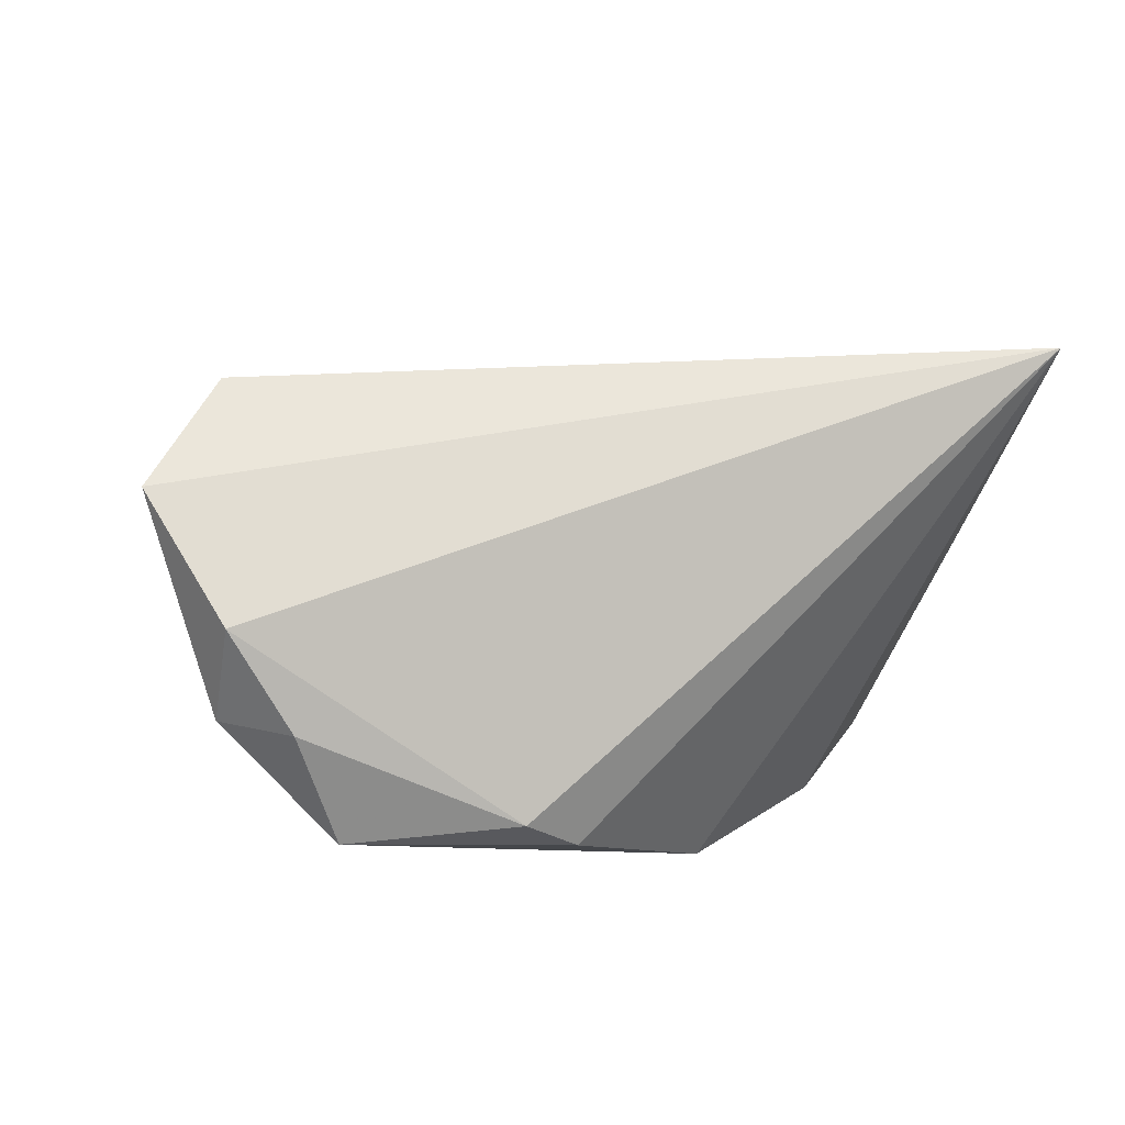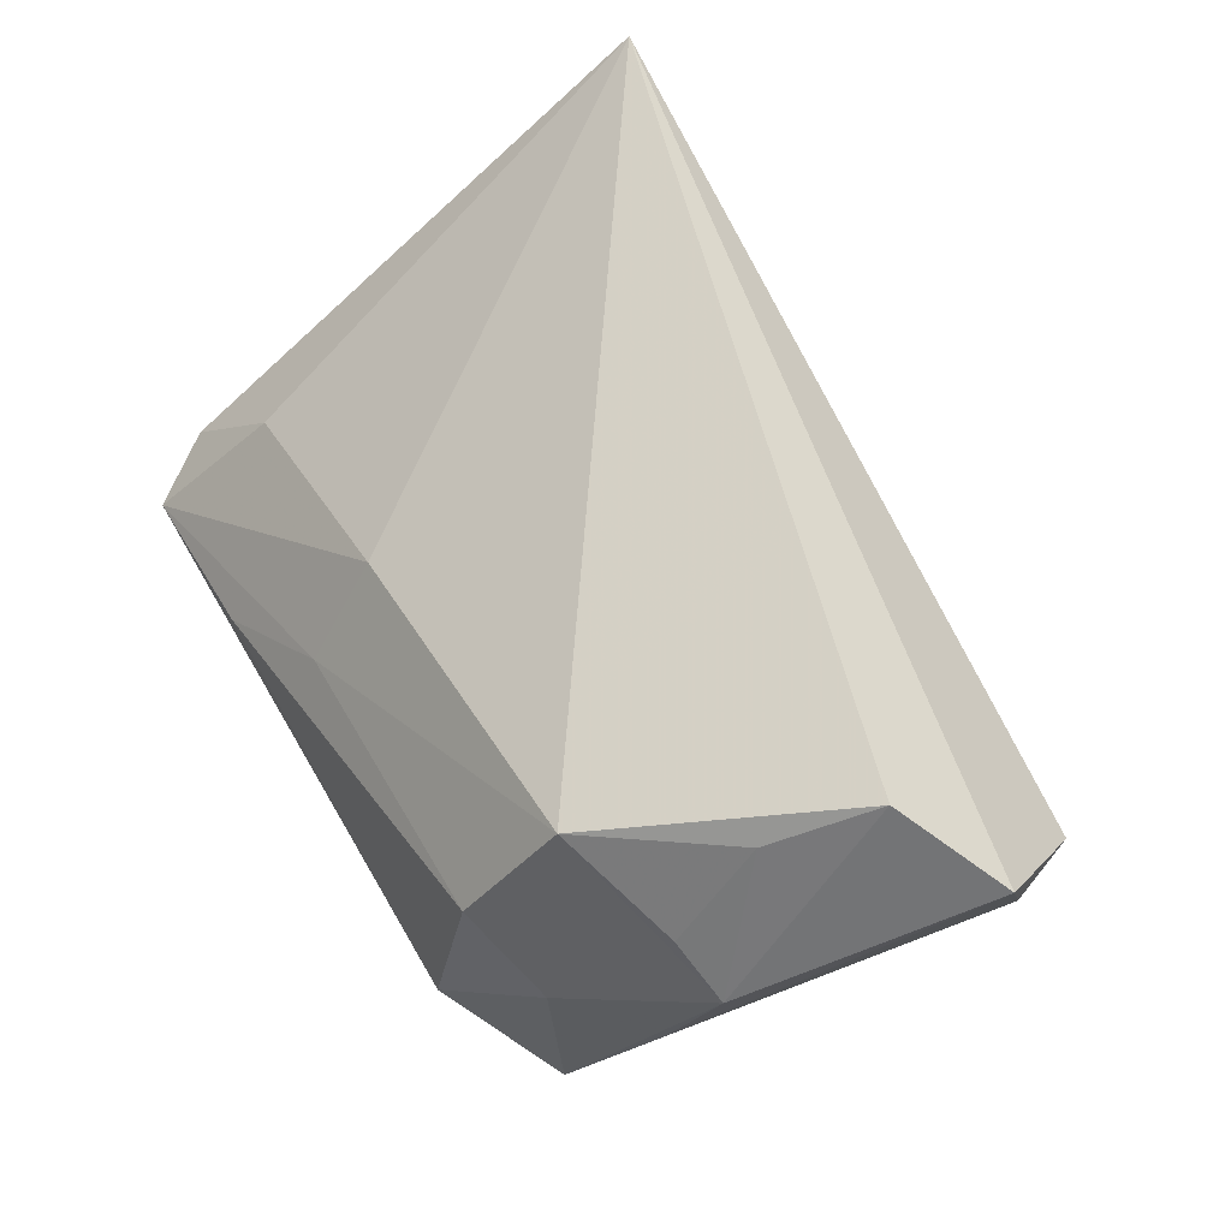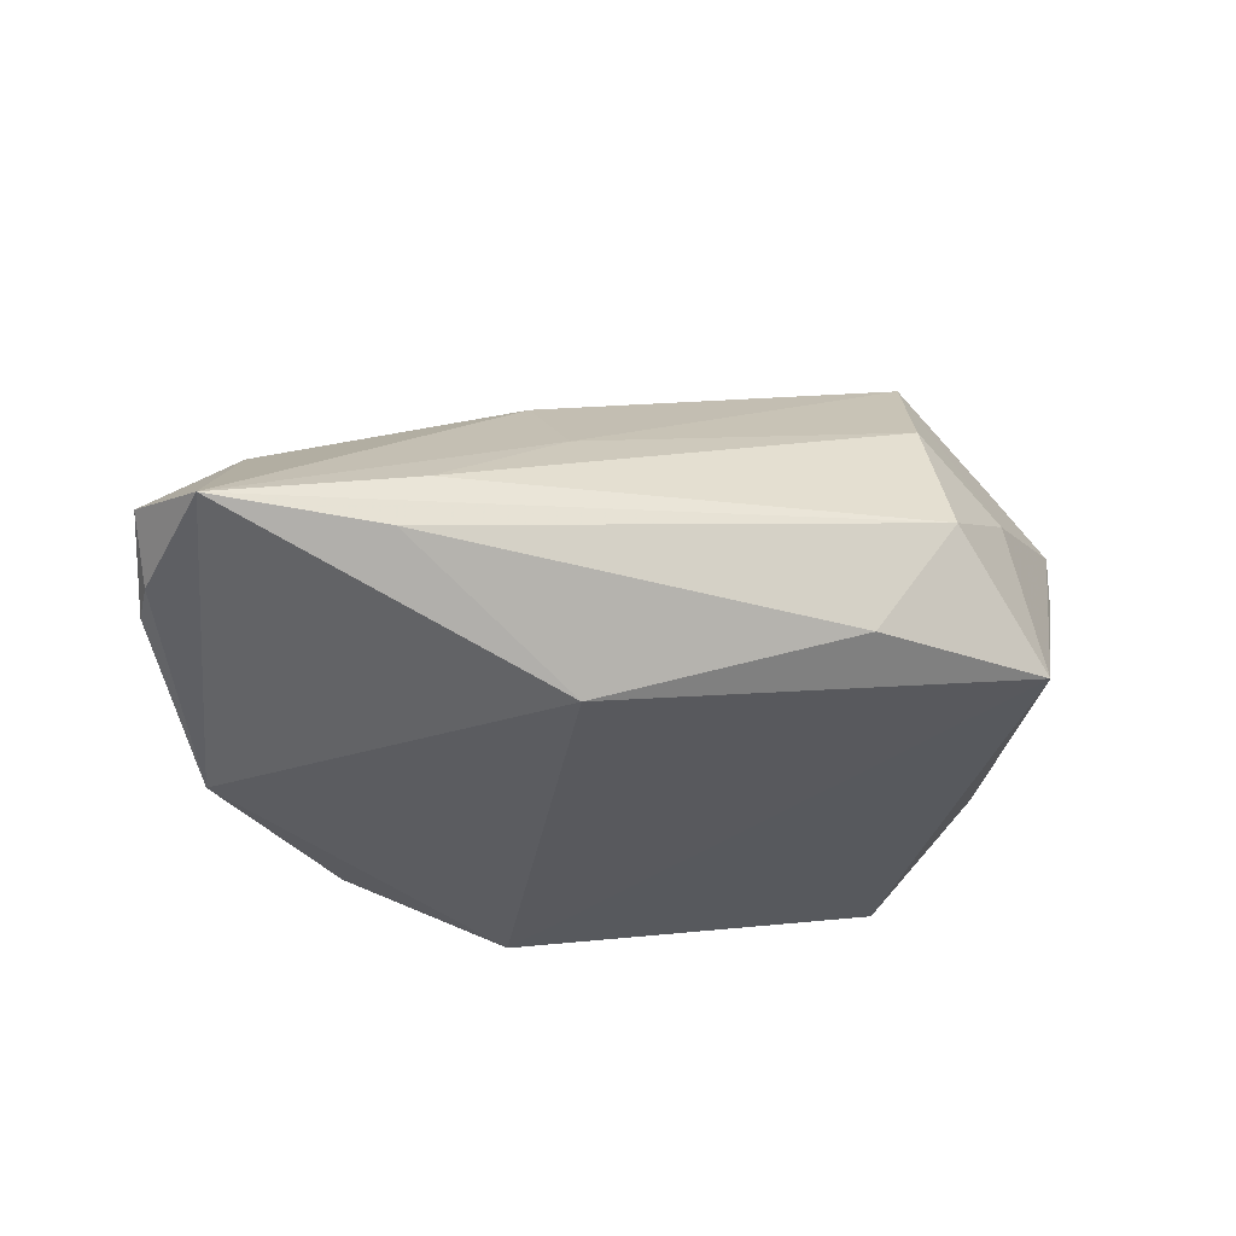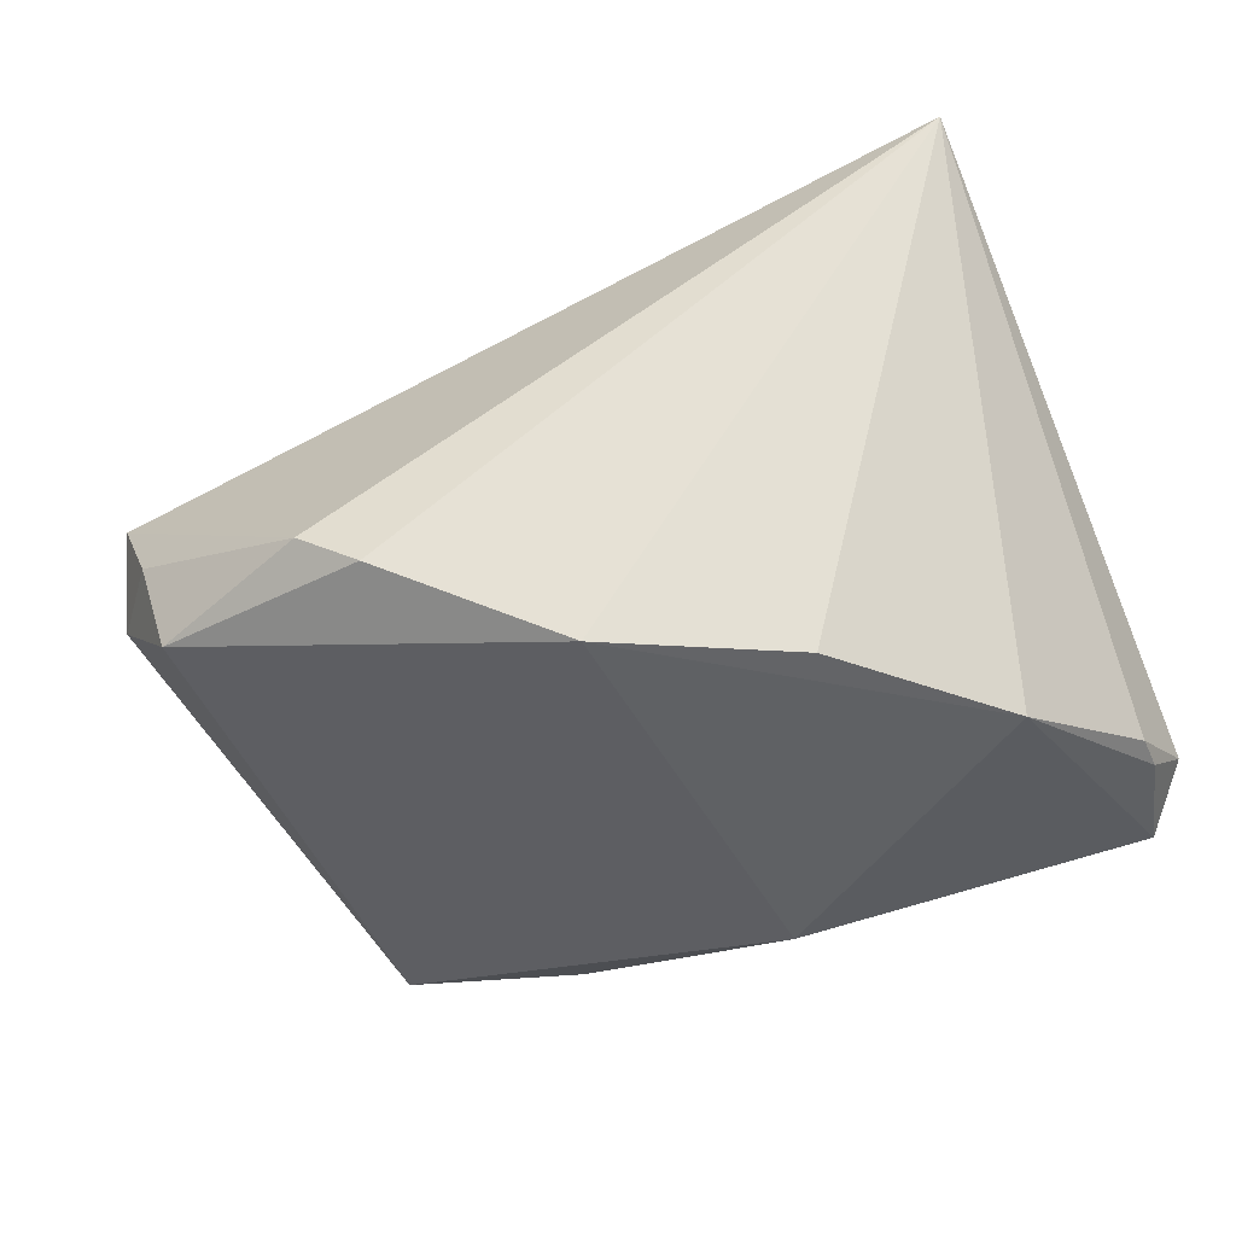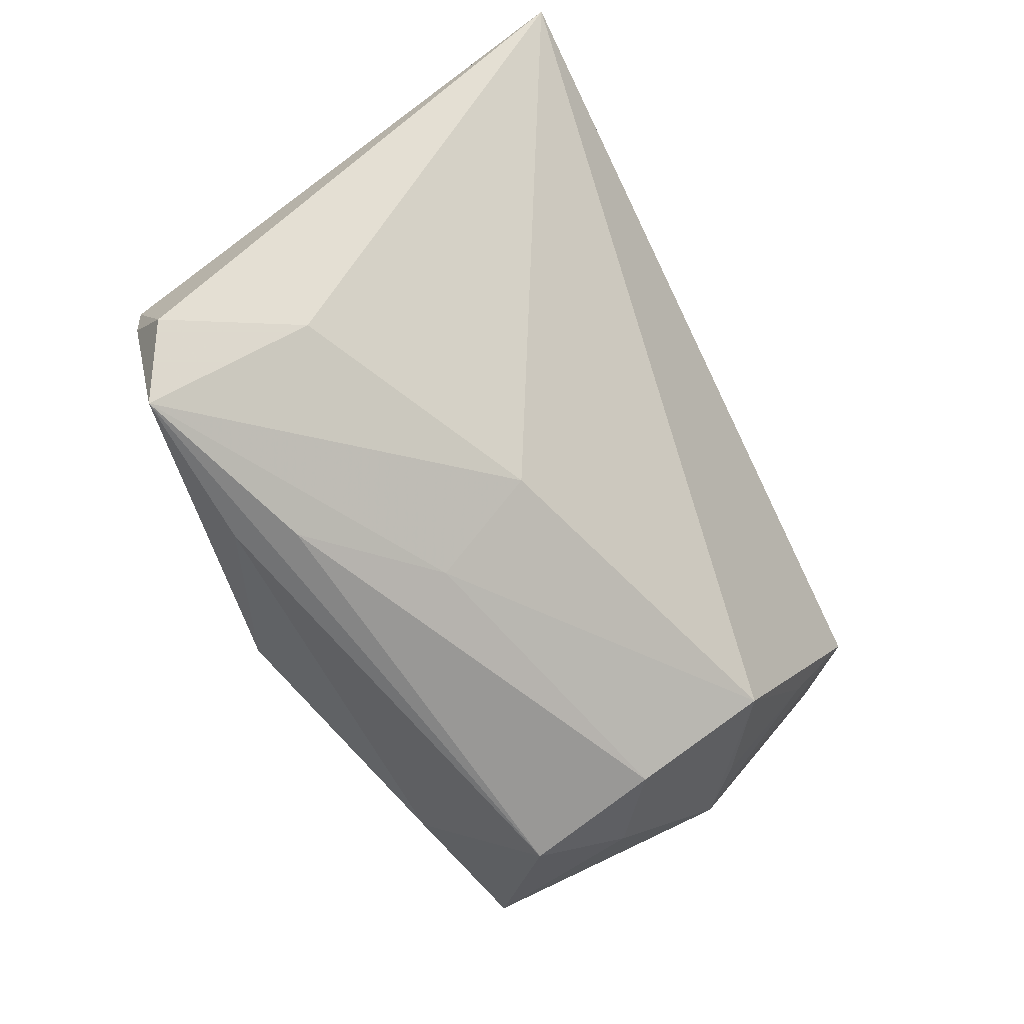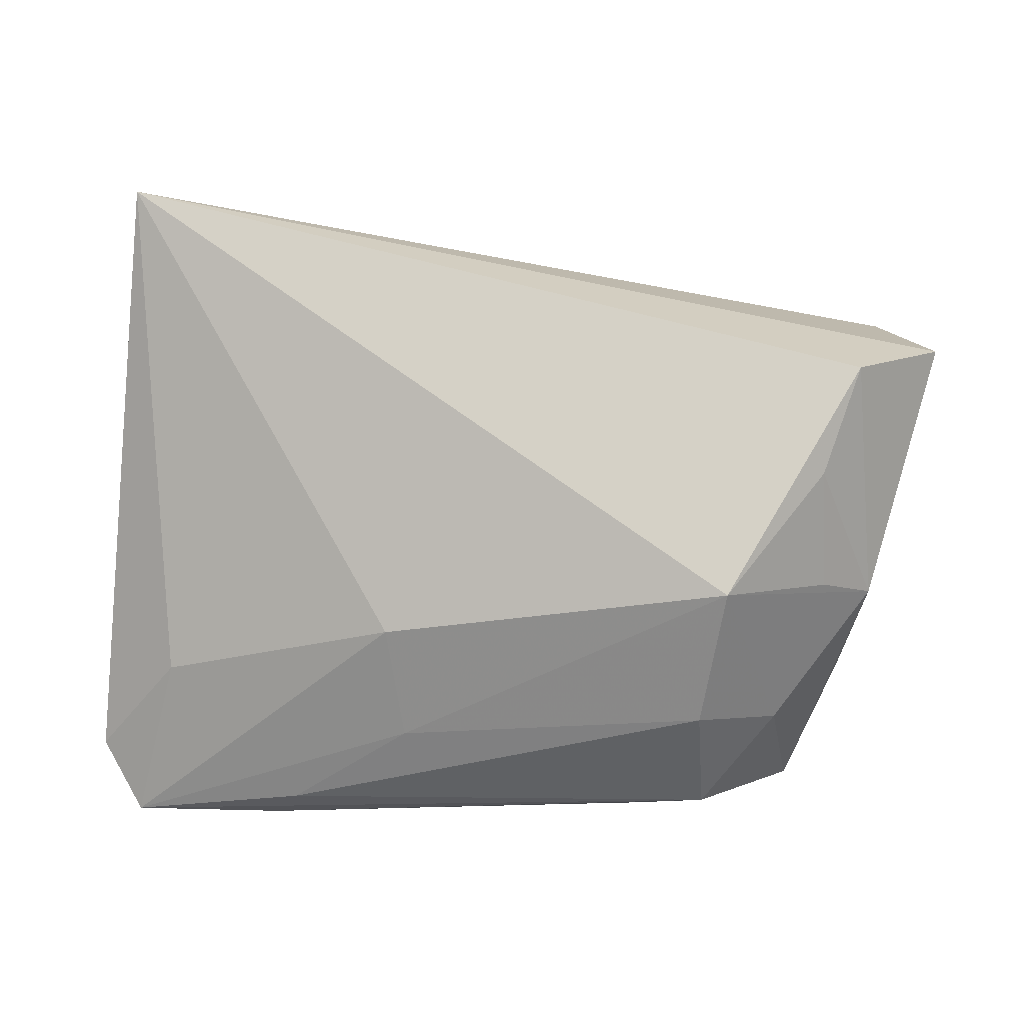
<metadata>
{"format":"obj","ext":"obj","renderer":"f3d","projection":"perspective","resolution":1024,"background":"white","views":[{"elev":19.7,"azim":157.1,"up":"+Z"},{"elev":64.0,"azim":60.6,"up":"+Z"},{"elev":-35.2,"azim":-13.8,"up":"+Z"},{"elev":-45.5,"azim":-157.4,"up":"+Z"},{"elev":-59.6,"azim":-63.4,"up":"+Y"},{"elev":61.6,"azim":2.0,"up":"+Z"}]}
</metadata>
<code>
v -0.03012 -0.03748 -0.01739
v -0.05218 -0.02386 -0.01902
v 0.04355 0.005184 0.03184
v -0.006356 0.02451 -0.02734
v -0.04975 0.02923 0.03161
v 0.03929 0.02915 -0.01498
v -0.05422 -0.02958 -0.01404
v -0.01247 -0.03267 5.377e-05
v 0.0405 -0.01653 0.01462
v -0.0272 -0.0376 -0.01098
v 0.05492 0.01353 0.02313
v 0.01837 -0.03394 -0.01907
v -0.04888 -0.03778 -0.0171
v 0.03931 -0.006807 0.02599
v 0.04704 -0.01441 0.008903
v 0.0388 -0.02898 -0.01818
v -0.04406 -0.02379 -0.001417
v 0.04967 0.02567 0.01047
v 0.01336 0.03451 -0.01768
v 0.05022 0.02136 -0.001665
v 0.02504 -0.03298 0.008308
v 0.03535 -0.02881 0.0006981
v -0.009726 -0.02704 -0.02734
v 0.04424 -0.0196 -0.002725
v -0.05217 -0.0193 -0.01937
v -0.02679 0.01391 -0.02699
v 0.02738 -0.02264 0.02303
v 0.02022 0.03625 -0.01321
v -0.01495 -0.02348 0.01115
v 0.02649 -0.03778 -0.006994
v -0.04321 -0.002373 -0.02734
v 0.04377 0.02919 -0.001363
f 18 5 11
f 5 3 11
f 7 5 25
f 28 5 18
f 17 5 7
f 5 17 29
f 15 11 3
f 19 4 5
f 5 28 19
f 6 19 28
f 16 4 6
f 4 19 6
f 23 4 16
f 1 30 13
f 13 17 7
f 13 29 17
f 13 23 1
f 24 15 16
f 11 15 24
f 27 3 5
f 5 29 27
f 16 6 20
f 18 11 20
f 20 24 16
f 11 24 20
f 32 28 18
f 32 6 28
f 18 20 32
f 32 20 6
f 16 30 12
f 12 30 1
f 12 23 16
f 1 23 12
f 21 30 22
f 22 27 21
f 15 27 22
f 16 15 22
f 22 30 16
f 4 23 31
f 31 25 5
f 23 13 31
f 29 13 8
f 21 27 8
f 8 27 29
f 7 25 2
f 2 13 7
f 25 31 2
f 2 31 13
f 14 15 3
f 3 27 14
f 5 4 26
f 26 31 5
f 4 31 26
f 21 8 10
f 10 8 13
f 10 30 21
f 10 13 30
f 9 27 15
f 15 14 9
f 9 14 27

</code>
